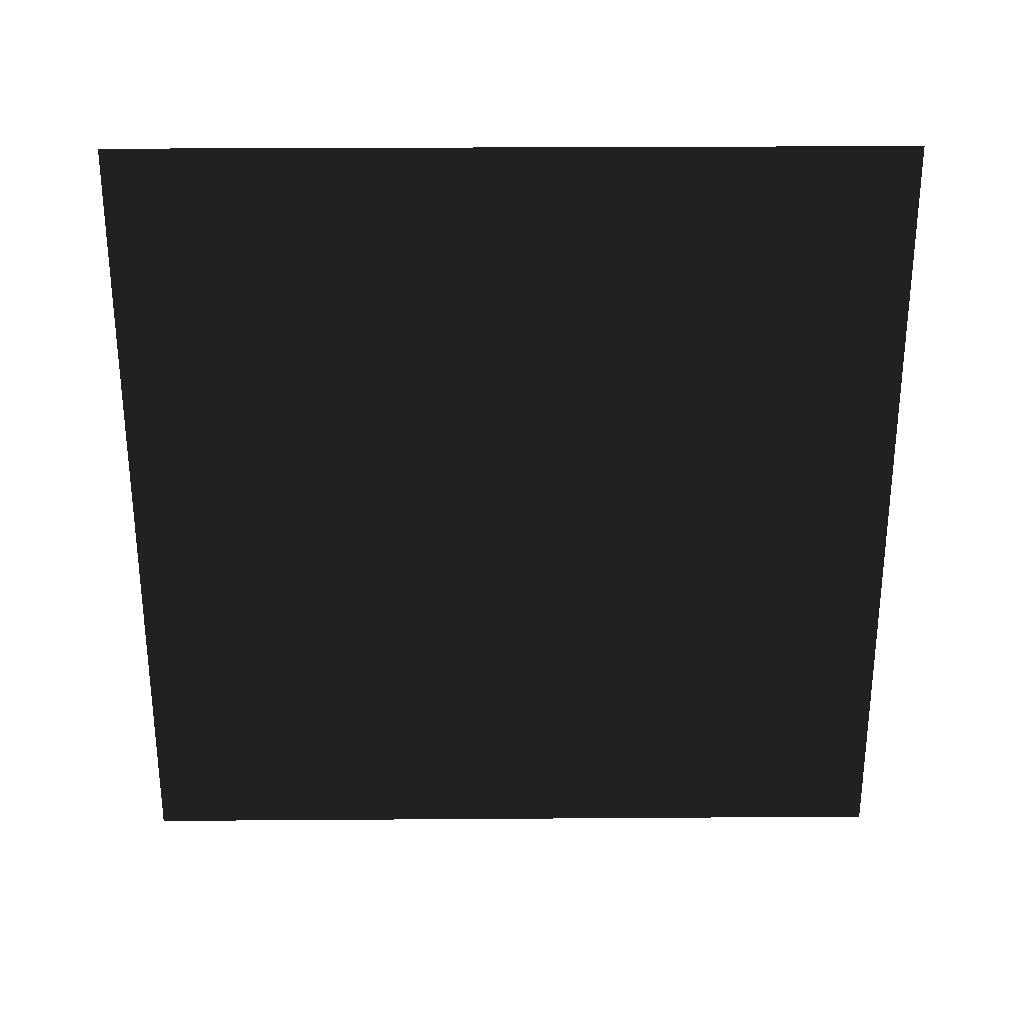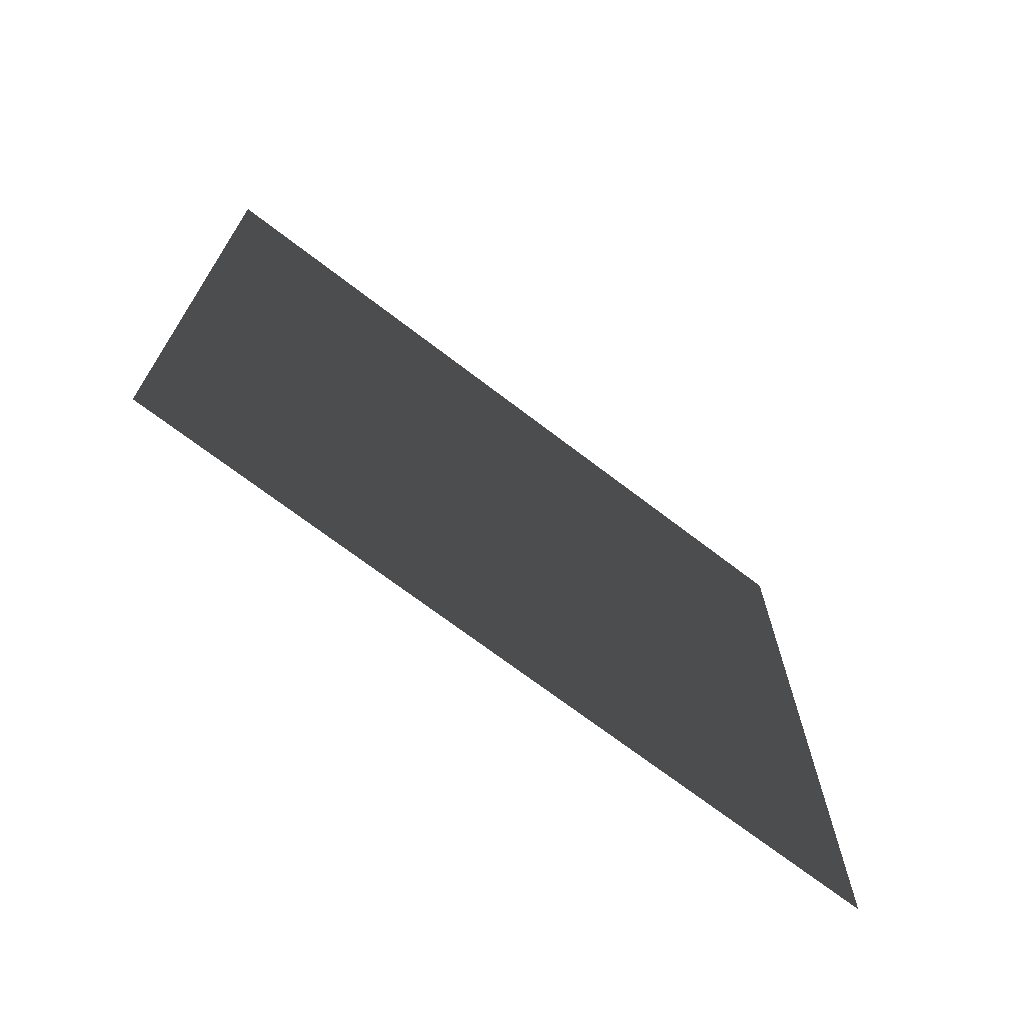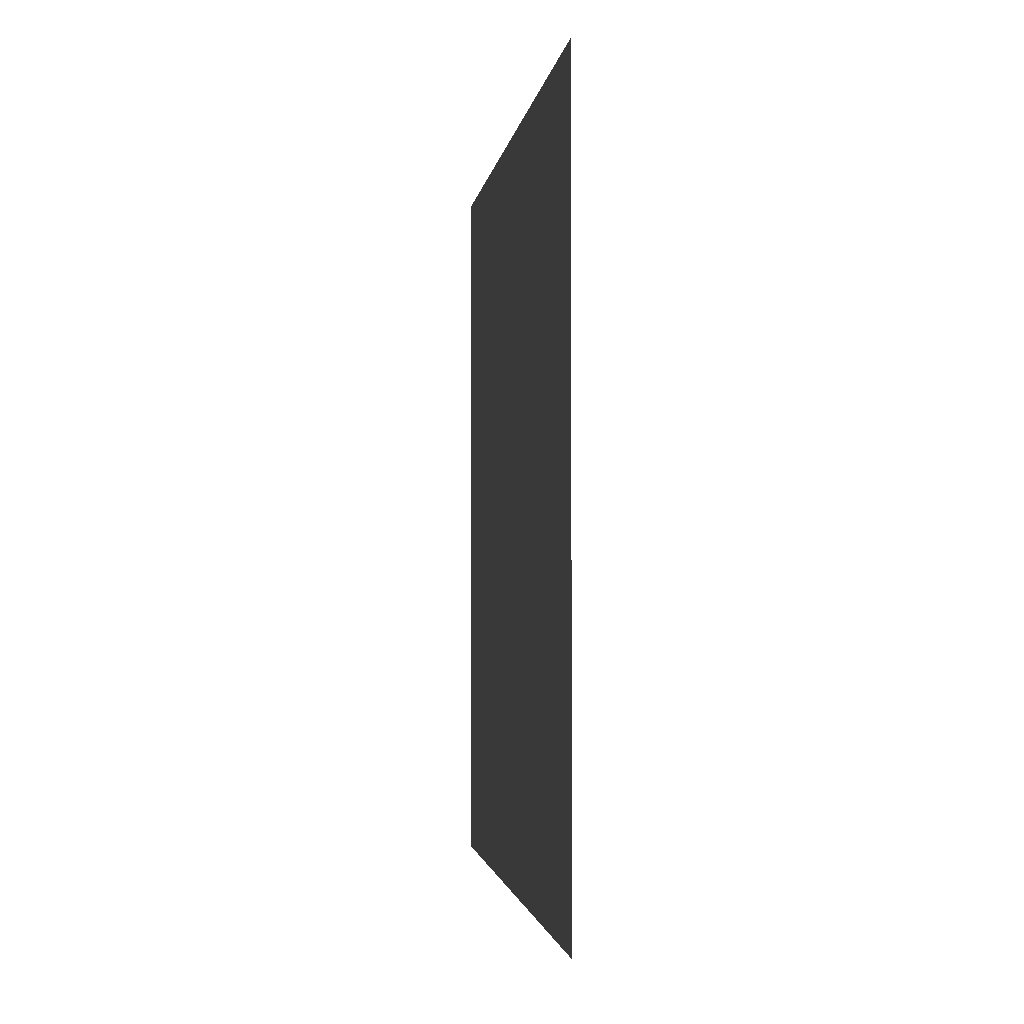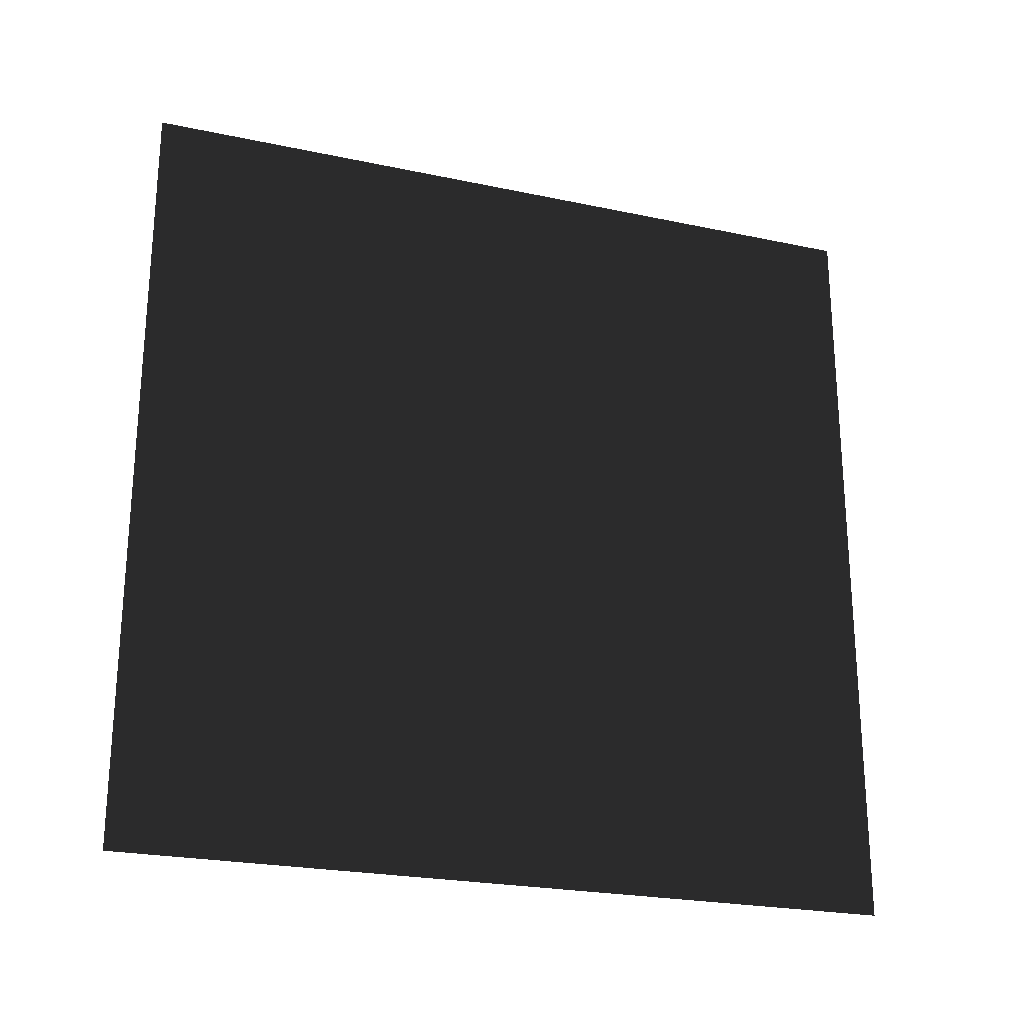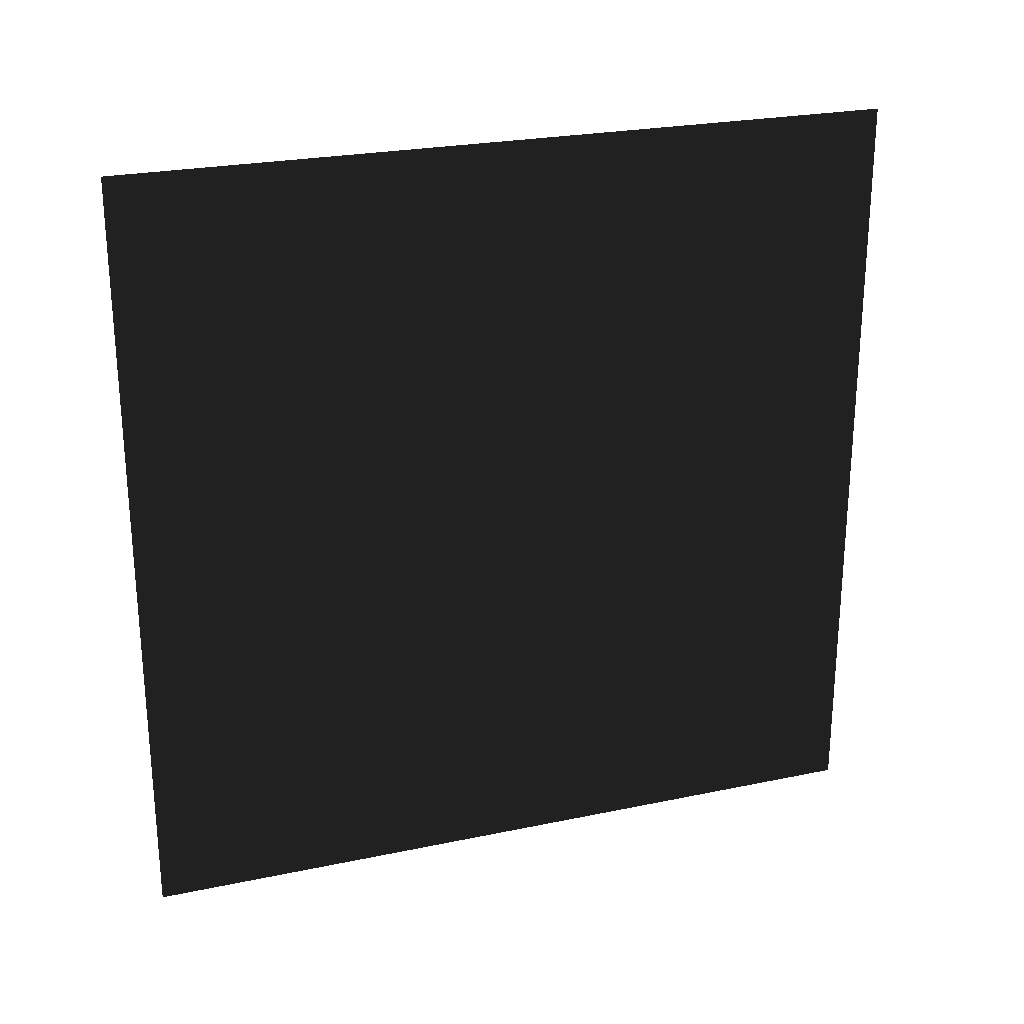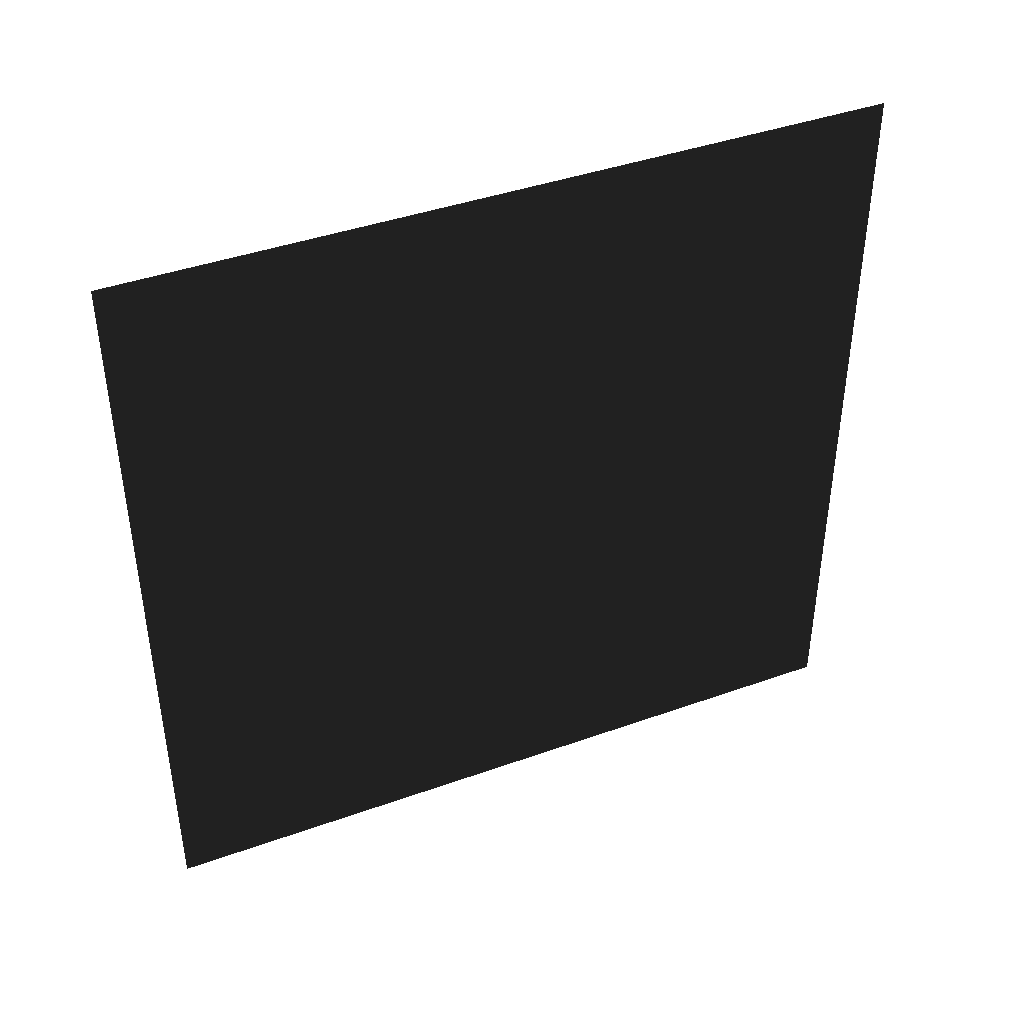
<metadata>
{"format":"obj","ext":"obj","renderer":"f3d","projection":"perspective","resolution":1024,"background":"white","views":[{"elev":28.1,"azim":89.4,"up":"+Y"},{"elev":-70.3,"azim":52.5,"up":"+Z"},{"elev":-2.2,"azim":172.6,"up":"+Y"},{"elev":-23.8,"azim":-109.5,"up":"+Y"},{"elev":24.8,"azim":-108.9,"up":"+Y"},{"elev":41.8,"azim":66.7,"up":"+Y"}]}
</metadata>
<code>
v -0.2 3 3
v -0.2 5.661e-08 -1.814e-06
v -0.2 3 -1.417e-06
v -0.2 -3.408e-07 3
g wall06_9468_1295
f 1 3 2
f 2 4 1

</code>
